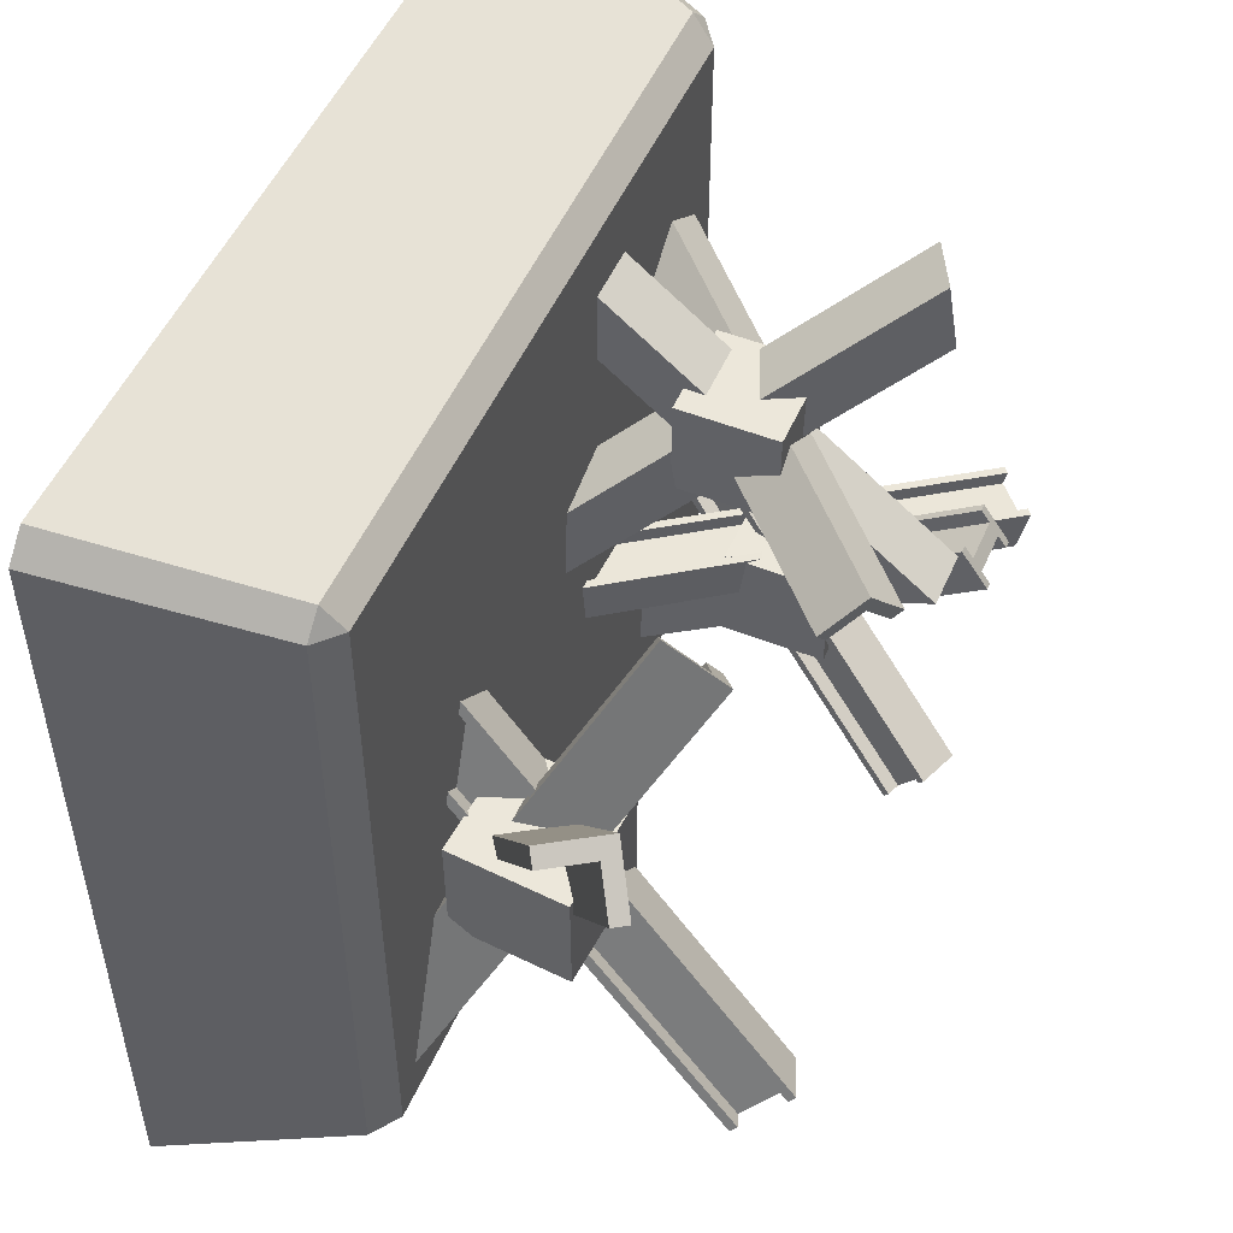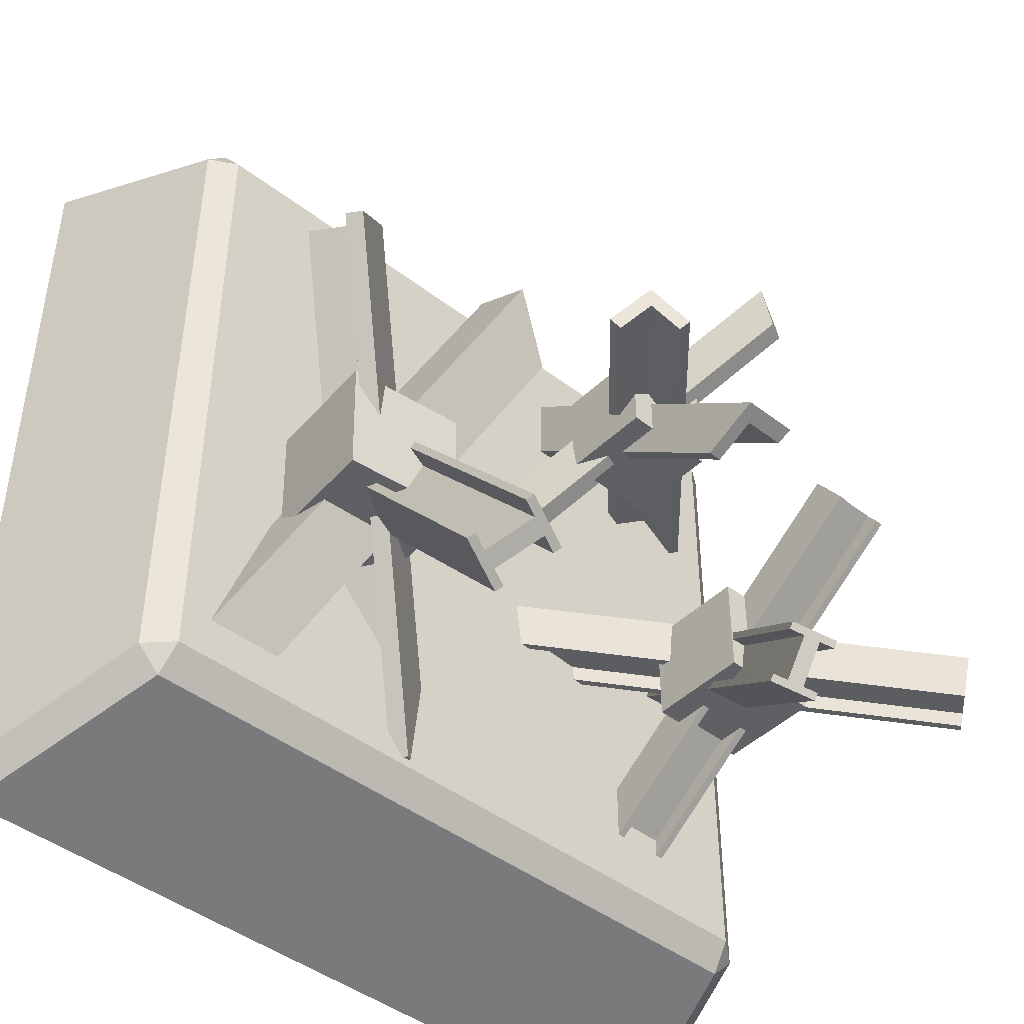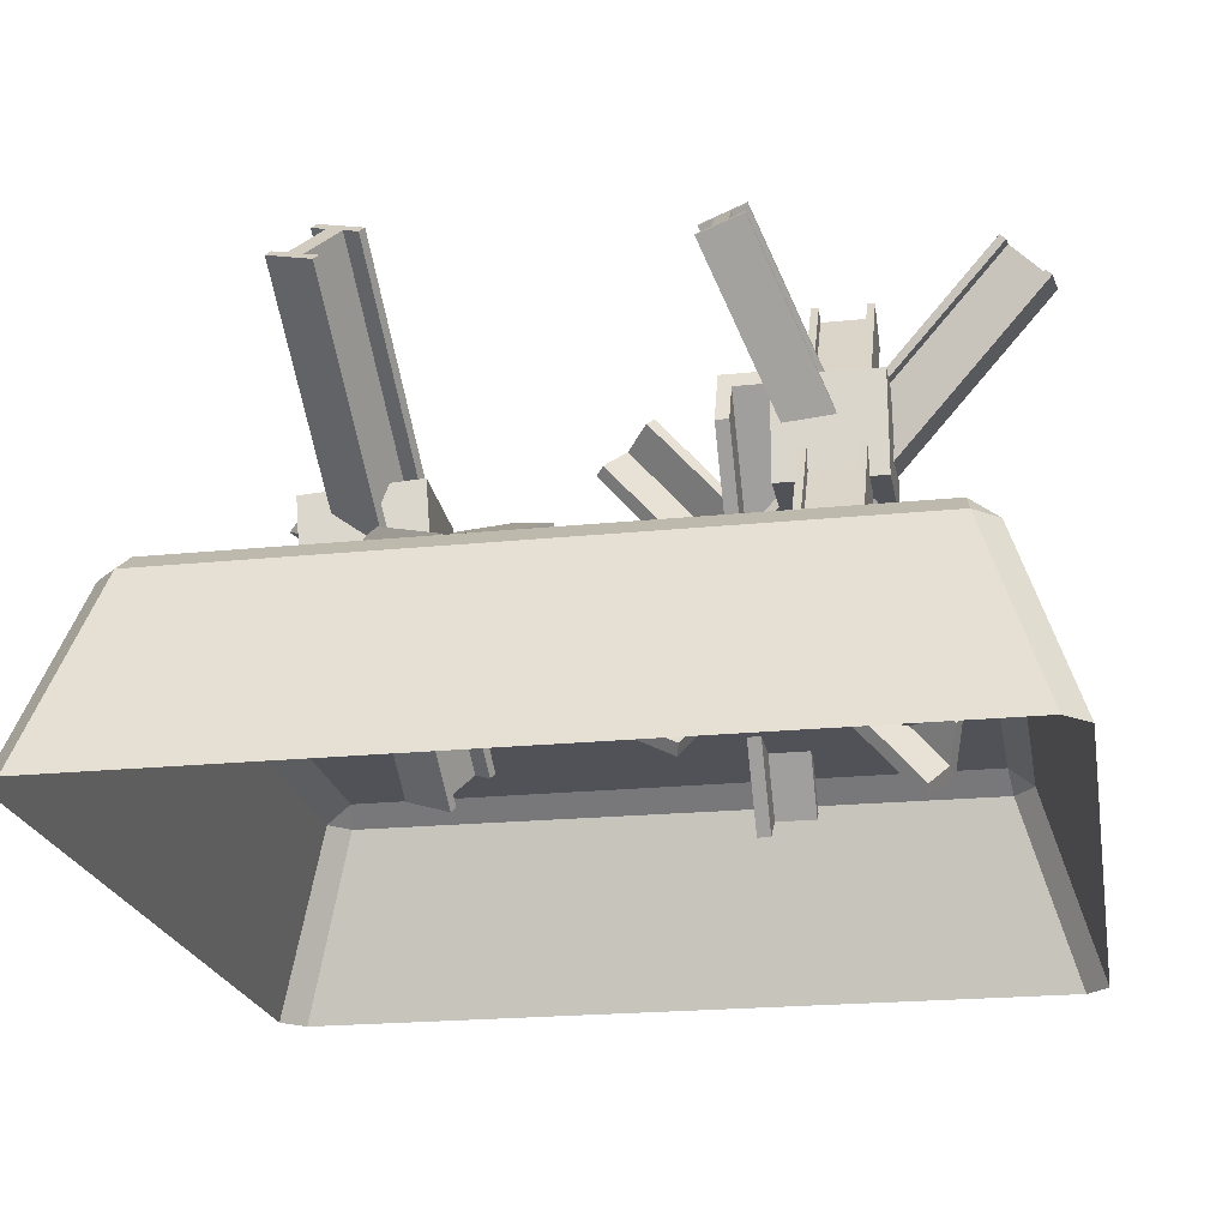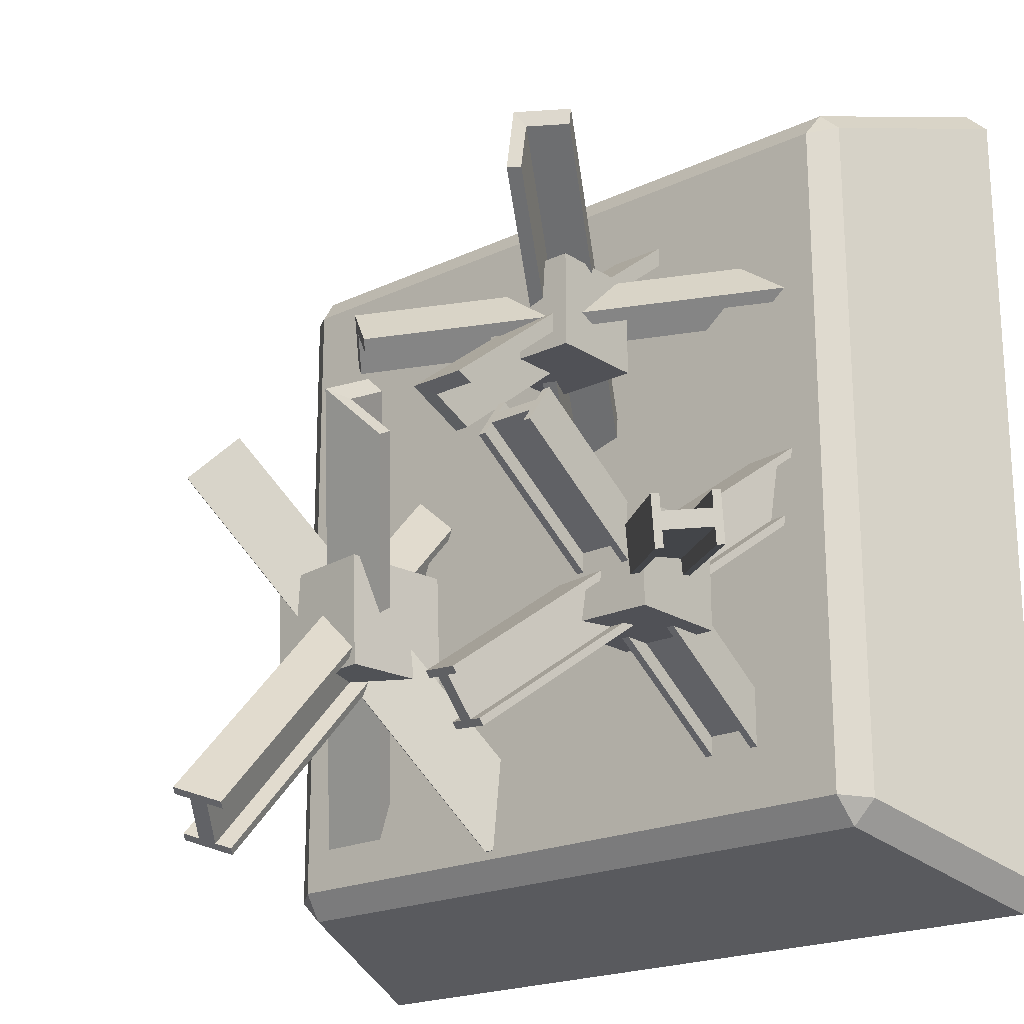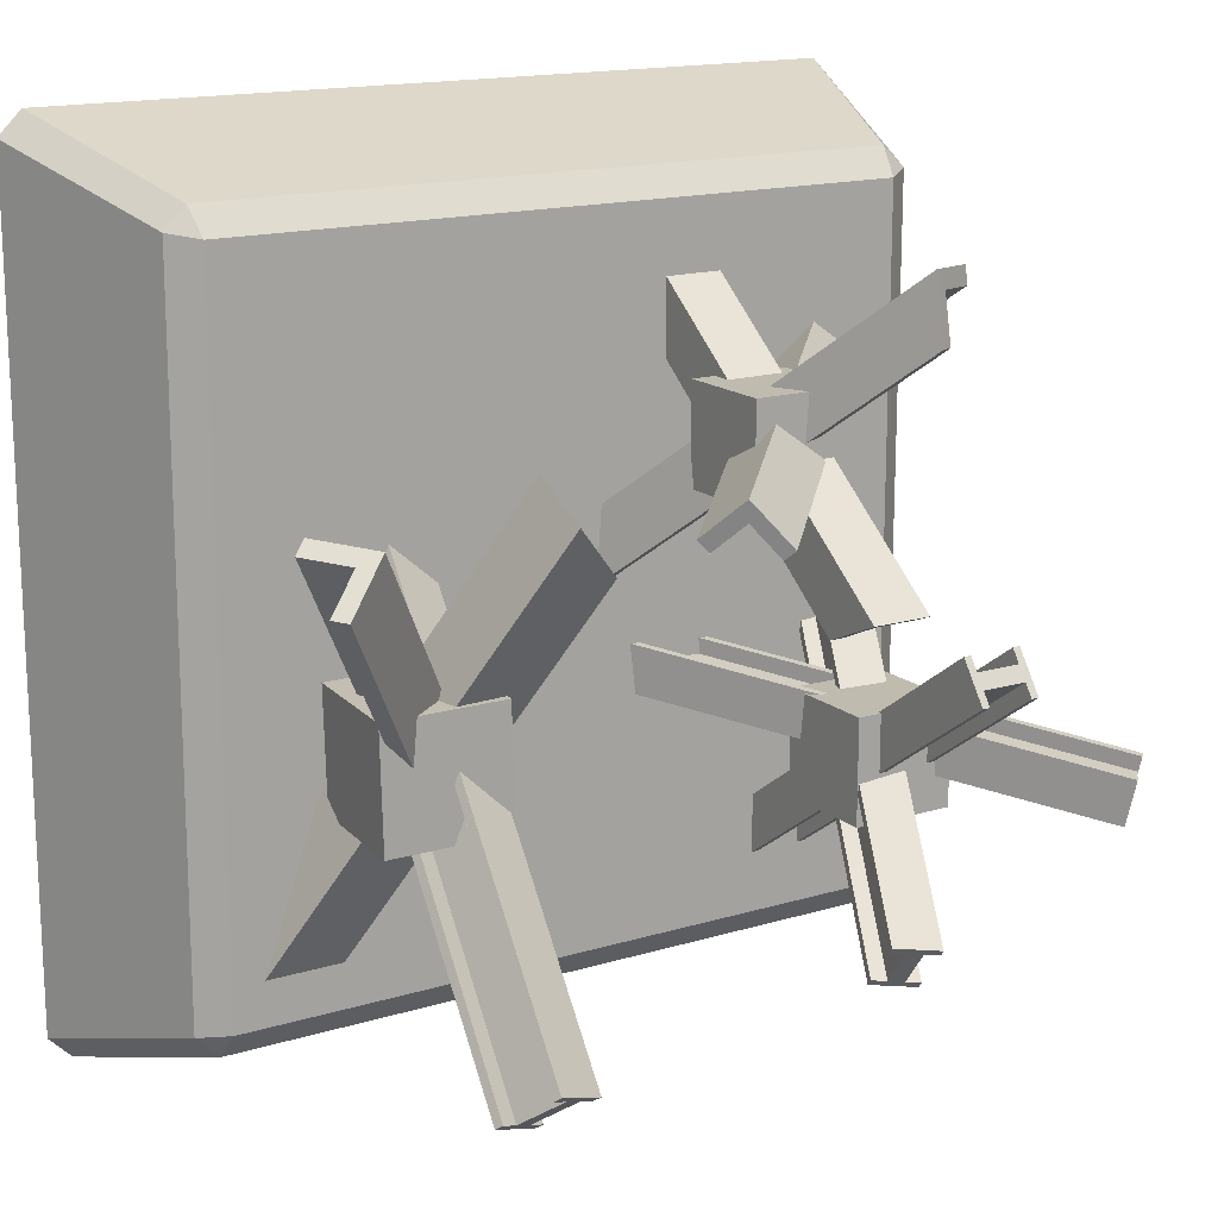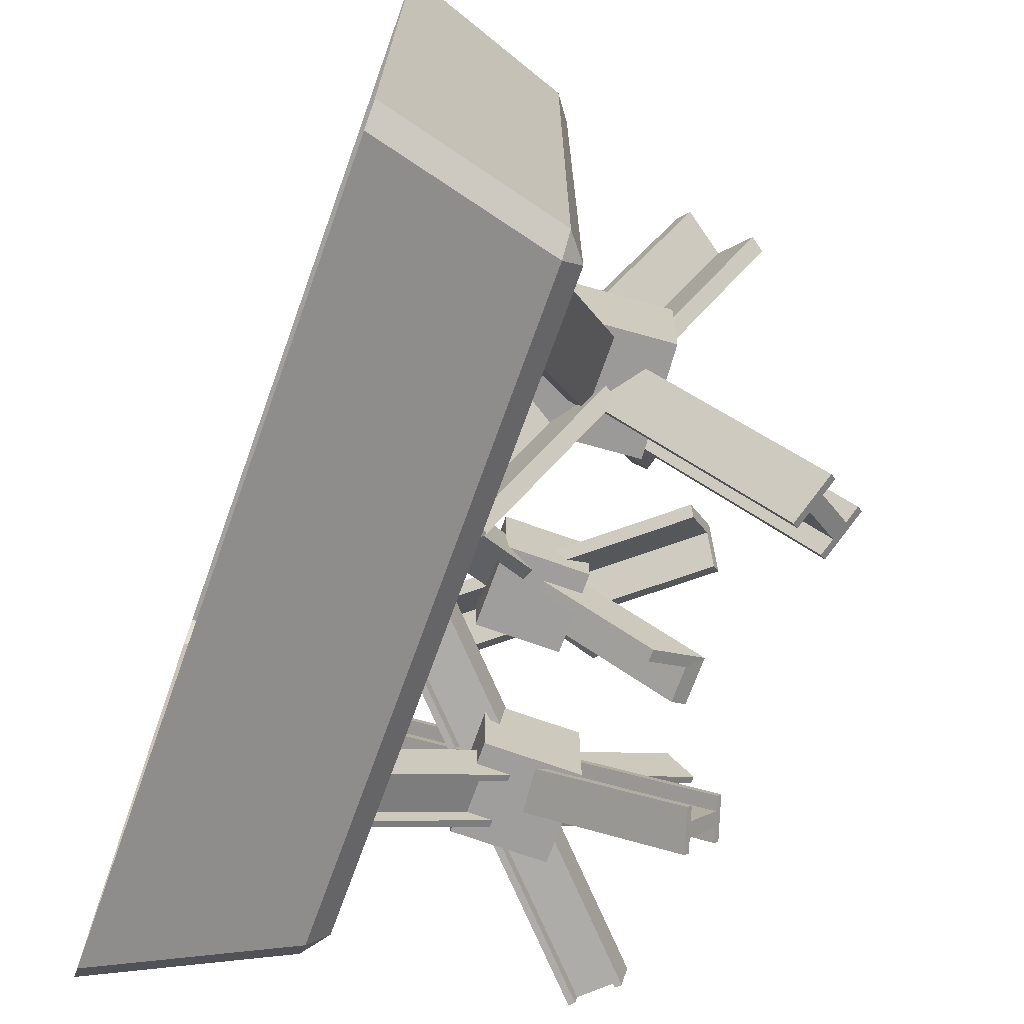
<metadata>
{"format":"obj","ext":"obj","renderer":"f3d","projection":"perspective","resolution":1024,"background":"white","views":[{"elev":51.0,"azim":113.3,"up":"+Z"},{"elev":-44.6,"azim":138.2,"up":"+Z"},{"elev":-21.5,"azim":-169.8,"up":"+Y"},{"elev":-20.4,"azim":-139.3,"up":"+Z"},{"elev":16.0,"azim":147.9,"up":"+Z"},{"elev":-70.9,"azim":70.2,"up":"+Z"}]}
</metadata>
<code>
g default
v -0.5438 0.4843 0.7141
v -0.4255 0.5445 0.7228
v -0.4273 0.57 0.5717
v -0.03464 -0.1151 -0.0209
v -0.1226 -0.2503 0.07687
v -0.00436 -0.1901 0.08565
v -0.5438 0.4904 0.6728
v -0.1308 -0.23 0.04799
v -0.4551 0.5354 0.6793
v -0.4569 0.555 0.5695
v -0.0642 -0.1301 -0.02309
v -0.04212 -0.1848 0.05457
v -0.6262 -0.2587 0.447
v -0.6881 -0.1788 0.5333
v -0.7168 -0.07912 0.4205
v -0.05139 0.6282 0.2427
v 0.08735 0.501 0.2552
v 0.02548 0.5809 0.3415
v -0.6332 -0.2311 0.4165
v 0.06651 0.5138 0.2284
v -0.6795 -0.1711 0.4812
v -0.7014 -0.0991 0.3989
v -0.03592 0.6082 0.2211
v 0.02011 0.5738 0.2932
v -0.3558 0.6446 0.0739
v -0.2229 0.6446 0.0739
v -0.2229 0.5044 0.01185
v -0.2229 -0.2739 0.6192
v -0.3558 -0.1917 0.7248
v -0.2229 -0.1917 0.7248
v -0.3558 0.6061 0.0579
v -0.3558 -0.214 0.6962
v -0.2561 0.6059 0.05802
v -0.2561 0.5044 0.01185
v -0.2561 -0.2739 0.6192
v -0.2561 -0.214 0.6962
v 0.5878 -0.05446 -0.3624
v 0.6089 0.2223 -0.3658
v 0.5959 -0.05163 -0.08491
v 0.617 0.2252 -0.08835
v 0.3192 -0.03043 -0.07702
v 0.3403 0.2464 -0.08047
v 0.3111 -0.03326 -0.3545
v 0.3322 0.2435 -0.3579
v -0.6372 0.1328 -0.2134
v -0.4003 0.1328 -0.2134
v -0.6372 0.3697 -0.2134
v -0.4003 0.3697 -0.2134
v -0.6372 0.3697 -0.4503
v -0.4003 0.3697 -0.4503
v -0.6372 0.1328 -0.4503
v -0.4003 0.1328 -0.4503
v -0.1231 -0.09467 -0.1248
v -0.2233 -0.1913 -0.1127
v -0.8863 0.6693 -0.3487
v -0.9866 0.5727 -0.3366
v -0.1143 -0.1173 -0.2321
v -0.2145 -0.2139 -0.22
v -0.9777 0.5501 -0.4439
v -0.8775 0.6466 -0.456
v -0.1327 -0.1141 -0.1583
v -0.896 0.6498 -0.3823
v -0.8929 0.642 -0.4194
v -0.1297 -0.122 -0.1955
v -0.9681 0.5695 -0.4104
v -0.9712 0.5774 -0.3732
v -0.2079 -0.1866 -0.1492
v -0.2048 -0.1944 -0.1864
v -0.1356 -0.1067 -0.1233
v -0.8989 0.6572 -0.3472
v -0.89 0.6346 -0.4545
v -0.1268 -0.1294 -0.2306
v -0.2108 -0.1792 -0.1142
v -0.974 0.5848 -0.3381
v -0.9652 0.5621 -0.4454
v -0.202 -0.2018 -0.2215
v 0.4983 -0.2837 0.1821
v 0.4204 -0.1713 0.2721
v 0.561 0.5497 -0.8038
v 0.4831 0.6621 -0.7138
v 0.3851 -0.327 0.1382
v 0.3072 -0.2147 0.2283
v 0.3699 0.6187 -0.7577
v 0.4478 0.5064 -0.8477
v 0.4516 -0.2838 0.179
v 0.5143 0.5496 -0.8069
v 0.4751 0.5346 -0.8221
v 0.4124 -0.2988 0.1638
v 0.4166 0.6189 -0.7546
v 0.4558 0.6339 -0.7394
v 0.3931 -0.1995 0.2466
v 0.3539 -0.2145 0.2314
v 0.4886 -0.2696 0.1934
v 0.5513 0.5638 -0.7926
v 0.4381 0.5204 -0.8364
v 0.3754 -0.313 0.1495
v 0.4301 -0.1853 0.2609
v 0.4928 0.6481 -0.7251
v 0.3796 0.6047 -0.7689
v 0.3169 -0.2287 0.217
v 0.1333 -0.3093 -0.7368
v 0.03838 -0.1762 -0.7471
v 0.1909 -0.06989 -0.7796
v 0.7668 0.4147 0.1755
v 0.7525 0.2117 0.2874
v 0.6576 0.3447 0.2771
v 0.1749 -0.2802 -0.7445
v 0.7821 0.2307 0.2598
v 0.1038 -0.1803 -0.752
v 0.2147 -0.1031 -0.777
v 0.7905 0.3815 0.1781
v 0.7109 0.3304 0.2521
v 0.286 0.2663 0.3592
v 0.2859 0.4126 0.2856
v 0.1647 0.3474 0.1564
v 0.6185 -0.1592 -0.8516
v 0.7716 -0.2778 -0.7234
v 0.7715 -0.1315 -0.7969
v 0.254 0.2483 0.3234
v 0.7301 -0.2853 -0.7382
v 0.254 0.3579 0.268
v 0.1647 0.3109 0.1748
v 0.6185 -0.1958 -0.8332
v 0.73 -0.1756 -0.7934
v -0.5952 0.6279 -0.02717
v -0.4555 0.6279 -0.02717
v -0.5952 -0.2755 -0.6597
v -0.4555 -0.2755 -0.6597
v -0.5952 0.691 -0.1173
v -0.4555 0.691 -0.1173
v -0.4555 -0.2124 -0.7499
v -0.5952 -0.2124 -0.7499
v -0.5777 0.6485 -0.05661
v -0.5777 -0.2549 -0.6892
v -0.5777 -0.233 -0.7204
v -0.5777 0.6704 -0.08784
v -0.4729 -0.233 -0.7204
v -0.4729 -0.2549 -0.6892
v -0.4729 0.6485 -0.05661
v -0.4729 0.6704 -0.08784
v -0.5777 0.6279 -0.02717
v -0.5777 -0.2755 -0.6597
v -0.5777 -0.2124 -0.7499
v -0.5777 0.691 -0.1173
v -0.4729 0.6279 -0.02717
v -0.4729 -0.2755 -0.6597
v -0.4729 -0.2124 -0.7499
v -0.4729 0.691 -0.1173
v -0.2789 0.6543 -0.5889
v -0.2873 0.5684 -0.6988
v -0.6356 -0.1544 0.07075
v -0.6439 -0.2403 -0.03909
v -0.3828 0.6862 -0.606
v -0.3912 0.6002 -0.7158
v -0.7478 -0.2084 -0.05616
v -0.7395 -0.1225 0.05368
v -0.3139 0.654 -0.6082
v -0.6706 -0.1547 0.05144
v -0.7066 -0.1436 0.04553
v -0.3499 0.665 -0.6142
v -0.7128 -0.2081 -0.03685
v -0.6768 -0.2191 -0.03094
v -0.3202 0.5895 -0.6906
v -0.3562 0.6006 -0.6965
v -0.28 0.6435 -0.6027
v -0.6366 -0.1651 0.05702
v -0.7405 -0.1332 0.03995
v -0.3839 0.6754 -0.6197
v -0.2862 0.5791 -0.685
v -0.6429 -0.2296 -0.02536
v -0.7468 -0.1977 -0.04243
v -0.3901 0.611 -0.7021
v -0.3931 0.09876 0.4626
v -0.1677 0.09876 0.4626
v -0.3931 0.3242 0.4626
v -0.1677 0.3242 0.4626
v -0.3931 0.3242 0.2372
v -0.1677 0.3242 0.2372
v -0.3931 0.09876 0.2372
v -0.1677 0.09876 0.2372
v -0.8596 -0.1262 0.8096
v -0.8063 -0.1304 0.8609
v -0.7975 -0.08038 0.7975
v 0.7975 -0.08038 0.7975
v 0.8096 -0.1262 0.8596
v 0.8596 -0.1262 0.8096
v -0.8609 -0.1304 -0.8063
v -0.7975 -0.08038 -0.7975
v -0.8063 -0.1304 -0.8609
v 0.8063 -0.1304 -0.8609
v 0.7975 -0.08038 -0.7975
v 0.8609 -0.1304 -0.8063
v -1 -0.5804 0.9454
v -0.9454 -0.5804 1
v 1 -0.5804 0.9454
v 0.9454 -0.5804 1
v -1 -0.5804 -0.9454
v -0.9454 -0.5804 -1
v 1 -0.5804 -0.9454
v 0.9454 -0.5804 -1
g Impassable_Tile_Master_1_2
f 9 7 1 2
f 8 12 6 5
f 10 9 2 3
f 6 12 11 4
f 6 2 1 5
f 3 2 6 4
f 4 11 10 3
f 9 10 11 12
f 7 9 12 8
f 7 8 5 1
f 21 19 13 14
f 20 24 18 17
f 22 21 14 15
f 18 24 23 16
f 18 14 13 17
f 15 14 18 16
f 16 23 22 15
f 21 22 23 24
f 19 21 24 20
f 19 20 17 13
f 33 31 25 26
f 32 36 30 29
f 34 33 26 27
f 30 36 35 28
f 30 26 25 29
f 27 26 30 28
f 28 35 34 27
f 33 34 35 36
f 31 33 36 32
f 31 32 29 25
f 37 38 40 39
f 39 40 42 41
f 41 42 44 43
f 43 44 38 37
f 38 44 42 40
f 43 37 39 41
f 45 46 48 47
f 47 48 50 49
f 49 50 52 51
f 51 52 46 45
f 46 52 50 48
f 51 45 47 49
f 66 67 61 62
f 67 68 64 61
f 58 54 56 59
f 65 66 62 63
f 55 53 57 60
f 68 65 63 64
f 70 69 53 55
f 55 60 63 62
f 72 71 60 57
f 57 53 61 64
f 66 65 59 56
f 54 73 74 56
f 68 67 54 58
f 59 75 76 58
f 62 61 69 70
f 61 53 69
f 55 62 70
f 64 63 71 72
f 63 60 71
f 57 64 72
f 54 67 73
f 67 66 74 73
f 66 56 74
f 59 65 75
f 65 68 76 75
f 68 58 76
f 90 91 85 86
f 91 92 88 85
f 82 78 80 83
f 89 90 86 87
f 79 77 81 84
f 92 89 87 88
f 94 93 77 79
f 79 84 87 86
f 96 95 84 81
f 81 77 85 88
f 90 89 83 80
f 78 97 98 80
f 92 91 78 82
f 83 99 100 82
f 86 85 93 94
f 85 77 93
f 79 86 94
f 88 87 95 96
f 87 84 95
f 81 88 96
f 78 91 97
f 91 90 98 97
f 90 80 98
f 83 89 99
f 89 92 100 99
f 92 82 100
f 109 107 101 102
f 108 112 106 105
f 110 109 102 103
f 106 112 111 104
f 106 102 101 105
f 103 102 106 104
f 104 111 110 103
f 109 110 111 112
f 107 109 112 108
f 107 108 105 101
f 121 119 113 114
f 120 124 118 117
f 122 121 114 115
f 118 124 123 116
f 118 114 113 117
f 115 114 118 116
f 116 123 122 115
f 121 122 123 124
f 119 121 124 120
f 119 120 117 113
f 138 139 133 134
f 139 140 136 133
f 130 126 128 131
f 137 138 134 135
f 127 125 129 132
f 140 137 135 136
f 142 141 125 127
f 127 132 135 134
f 144 143 132 129
f 129 125 133 136
f 138 137 131 128
f 126 145 146 128
f 140 139 126 130
f 131 147 148 130
f 134 133 141 142
f 133 125 141
f 127 134 142
f 136 135 143 144
f 135 132 143
f 129 136 144
f 126 139 145
f 139 138 146 145
f 138 128 146
f 131 137 147
f 137 140 148 147
f 140 130 148
f 162 163 157 158
f 163 164 160 157
f 154 150 152 155
f 161 162 158 159
f 151 149 153 156
f 164 161 159 160
f 166 165 149 151
f 151 156 159 158
f 168 167 156 153
f 153 149 157 160
f 162 161 155 152
f 150 169 170 152
f 164 163 150 154
f 155 171 172 154
f 158 157 165 166
f 157 149 165
f 151 158 166
f 160 159 167 168
f 159 156 167
f 153 160 168
f 150 163 169
f 163 162 170 169
f 162 152 170
f 155 161 171
f 161 164 172 171
f 164 154 172
f 173 174 176 175
f 175 176 178 177
f 177 178 180 179
f 179 180 174 173
f 174 180 178 176
f 179 173 175 177
f 181 183 188 187
f 182 181 193 194
f 183 182 185 184
f 184 186 192 191
f 186 185 196 195
f 187 189 198 197
f 189 188 191 190
f 190 192 199 200
f 182 194 196 185
f 183 184 191 188
f 189 190 200 198
f 186 195 199 192
f 187 197 193 181
f 181 182 183
f 184 185 186
f 187 188 189
f 190 191 192

</code>
